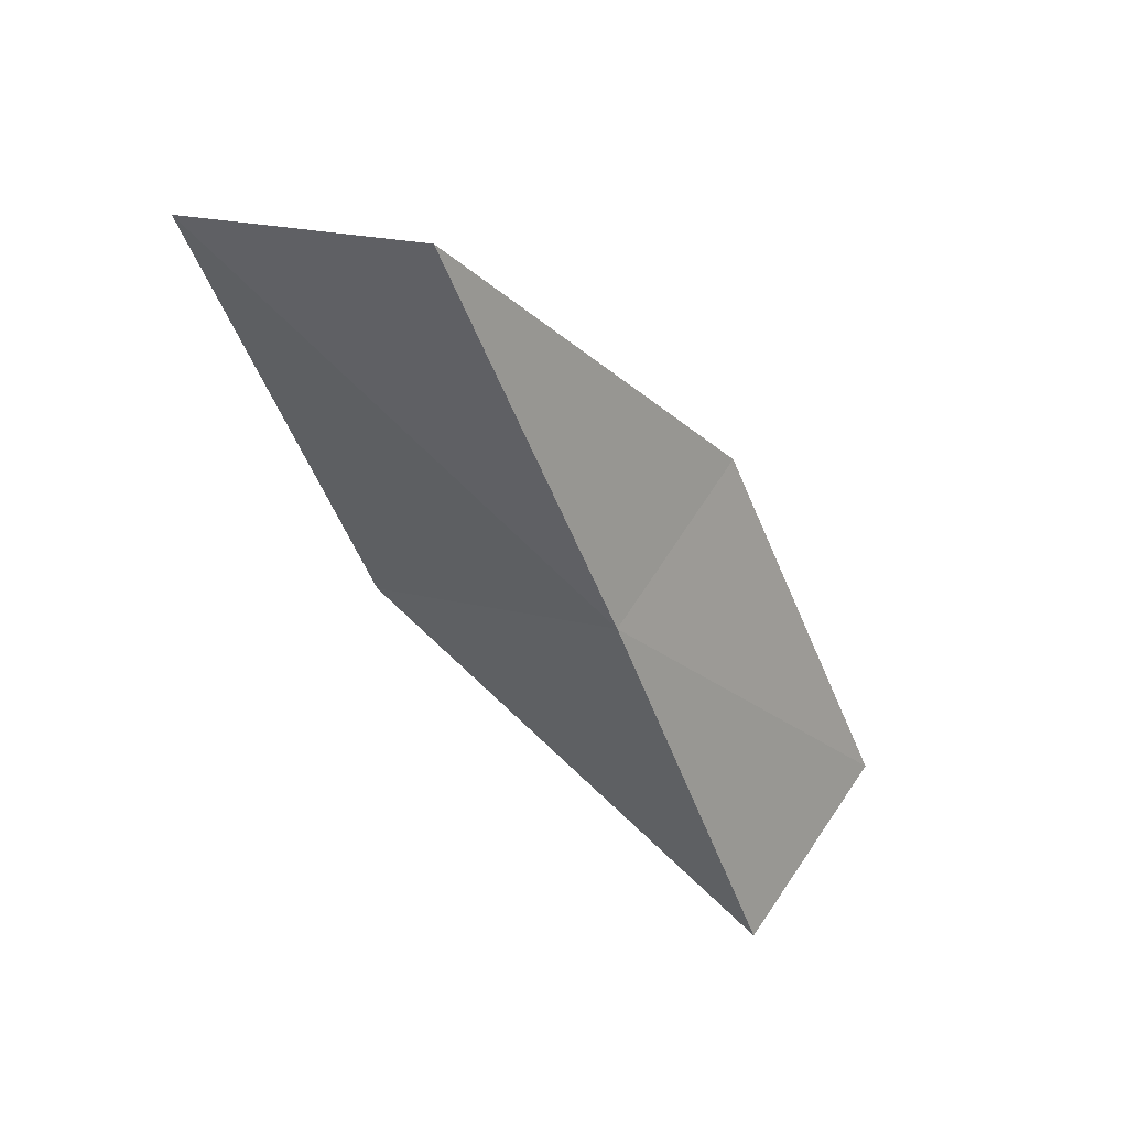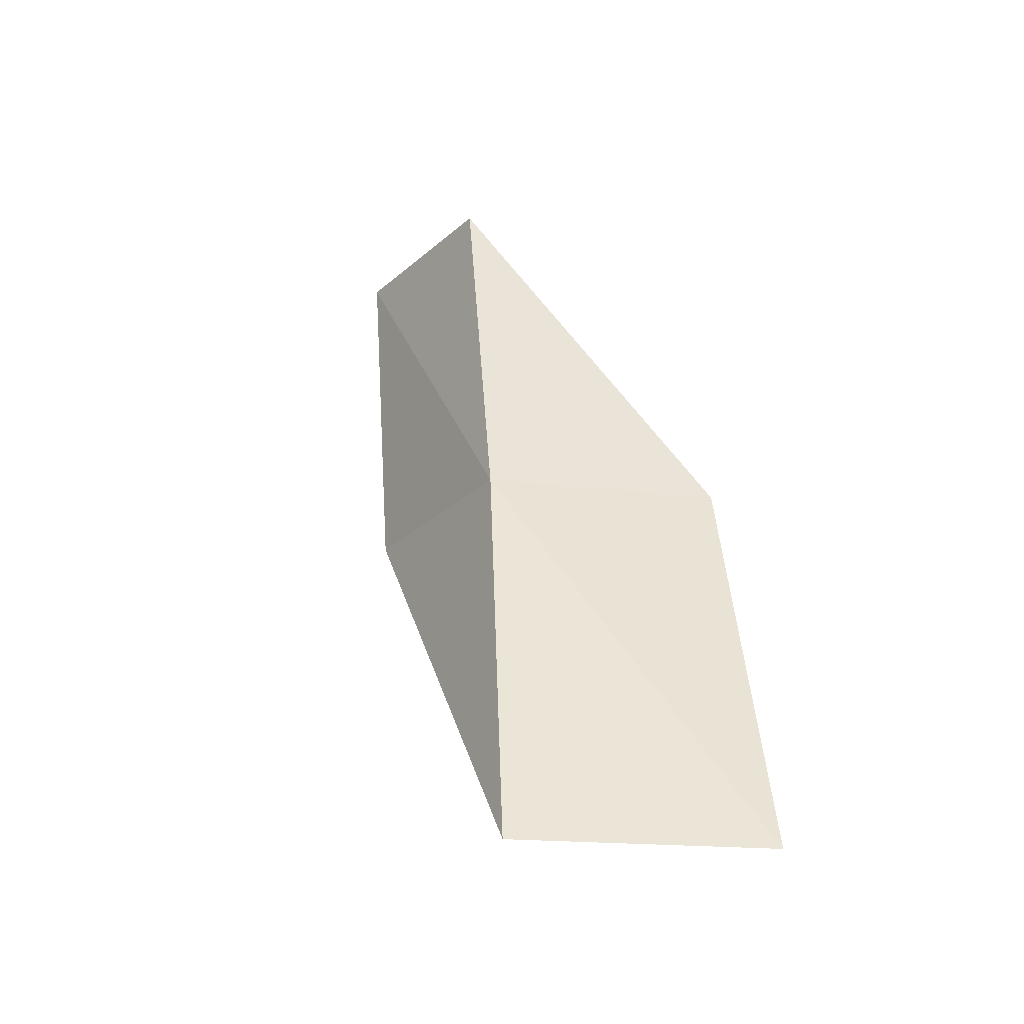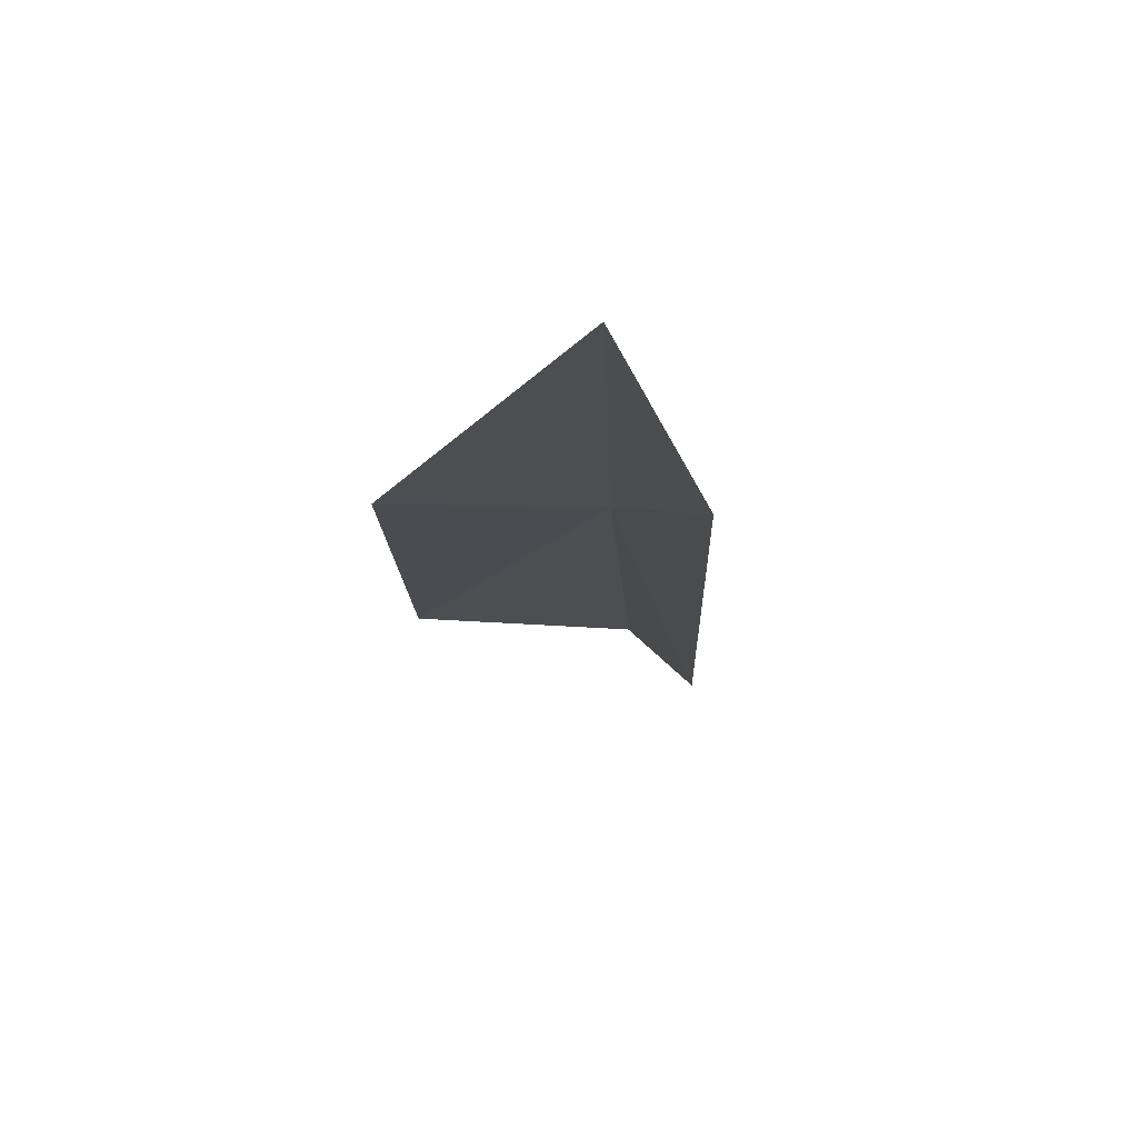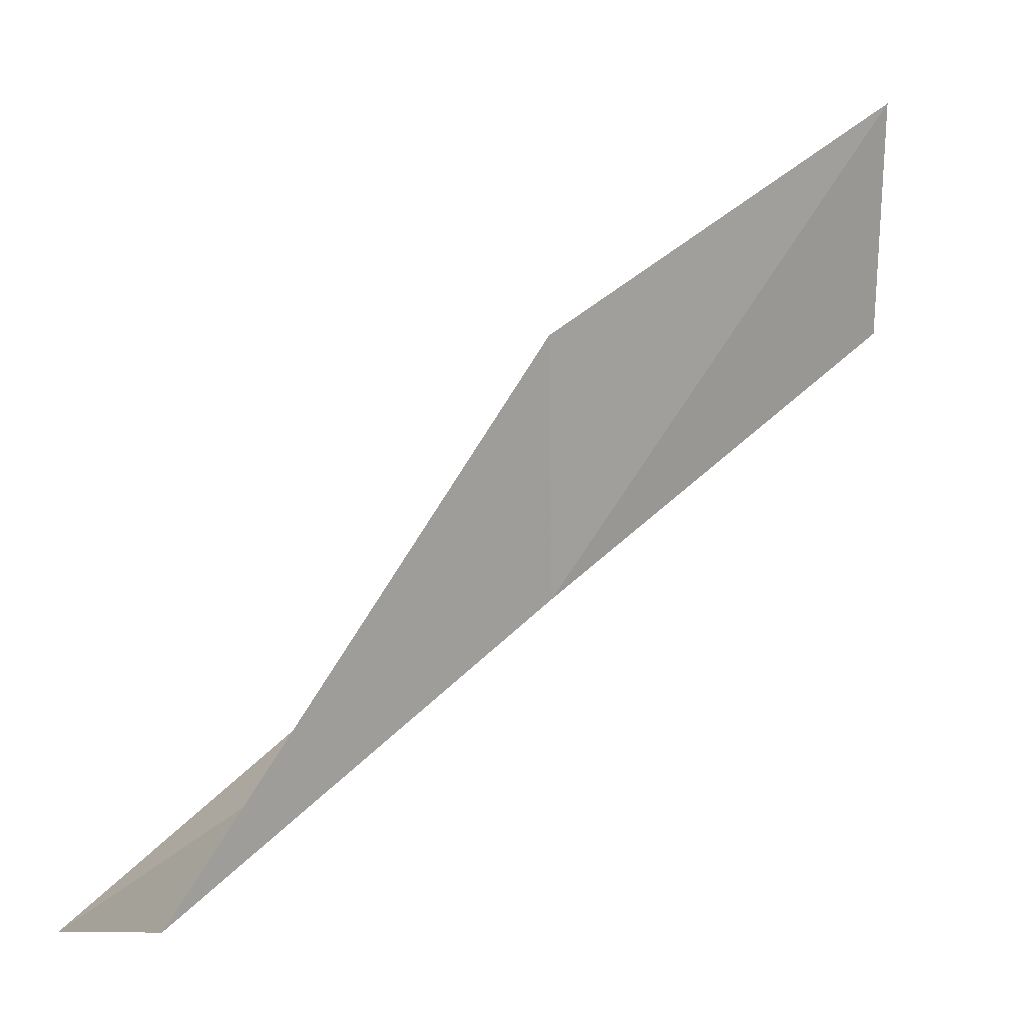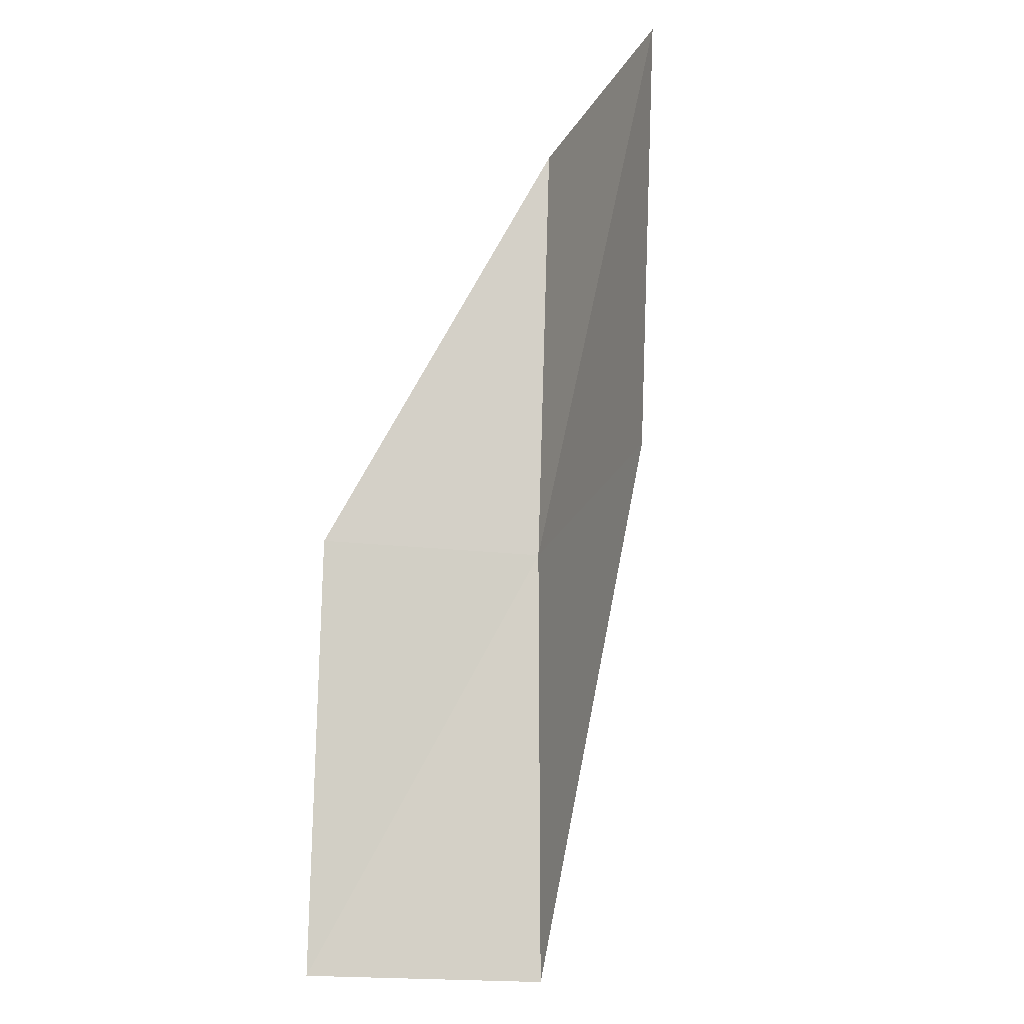
<metadata>
{"format":"obj","ext":"obj","renderer":"f3d","projection":"perspective","resolution":1024,"background":"white","views":[{"elev":54.9,"azim":-80.0,"up":"+Z"},{"elev":-22.0,"azim":-32.0,"up":"+Z"},{"elev":48.6,"azim":160.8,"up":"+Z"},{"elev":16.9,"azim":-121.9,"up":"+Y"},{"elev":-33.7,"azim":152.6,"up":"+Z"}]}
</metadata>
<code>
v 7.318 -26.57 92.57
v 9.709 -27.45 92.57
v 8.129 -24.69 97.07
v 8.071 -22.3 97.07
v 7.382 -24.03 92.57
v 8.819 -29.47 88.06
v 6.341 -28.42 88.06
f 1 3 2
f 1 5 4
f 1 4 3
f 1 6 7
f 1 2 6
f 1 7 5

</code>
